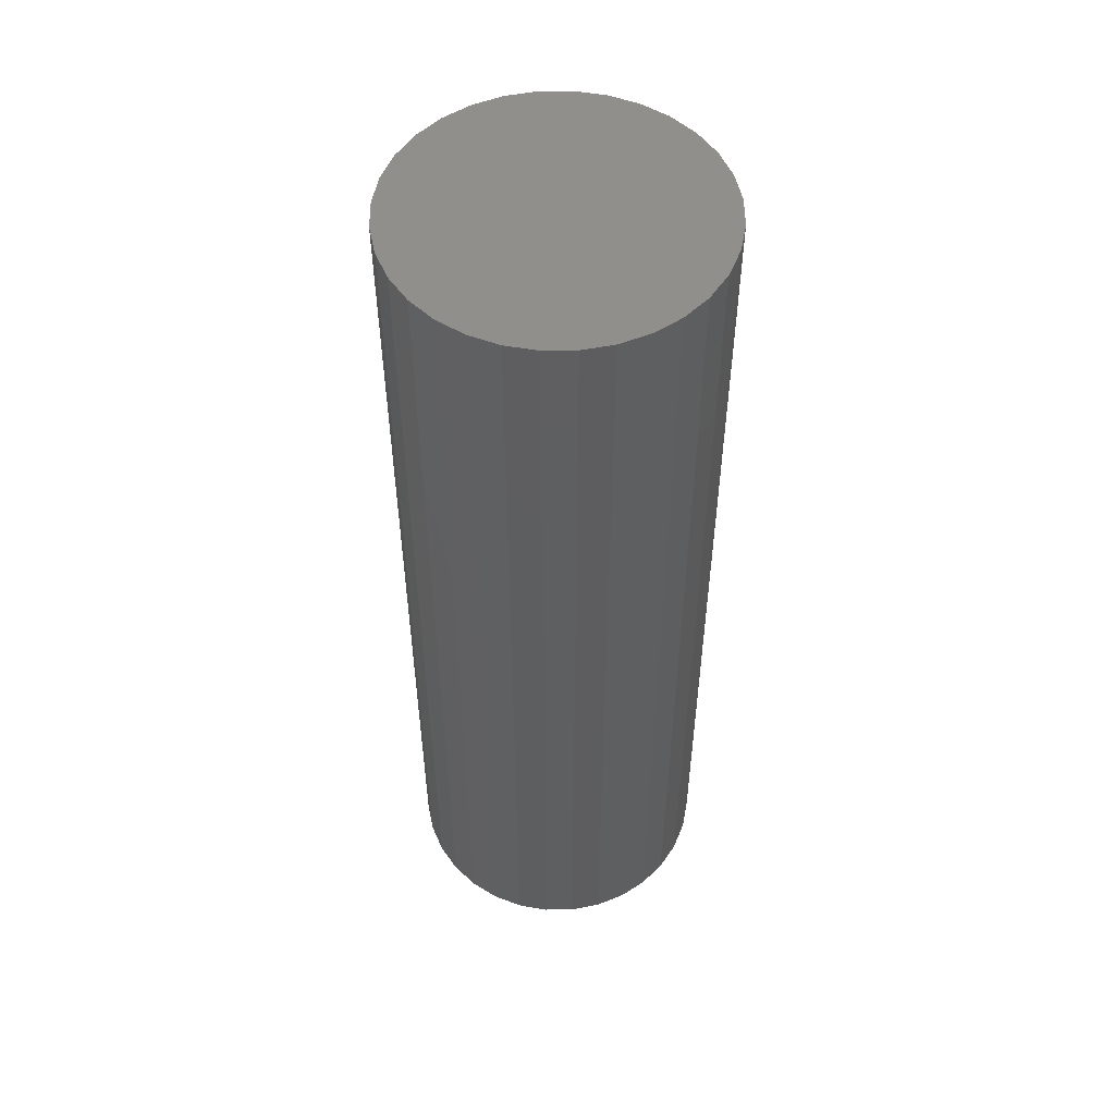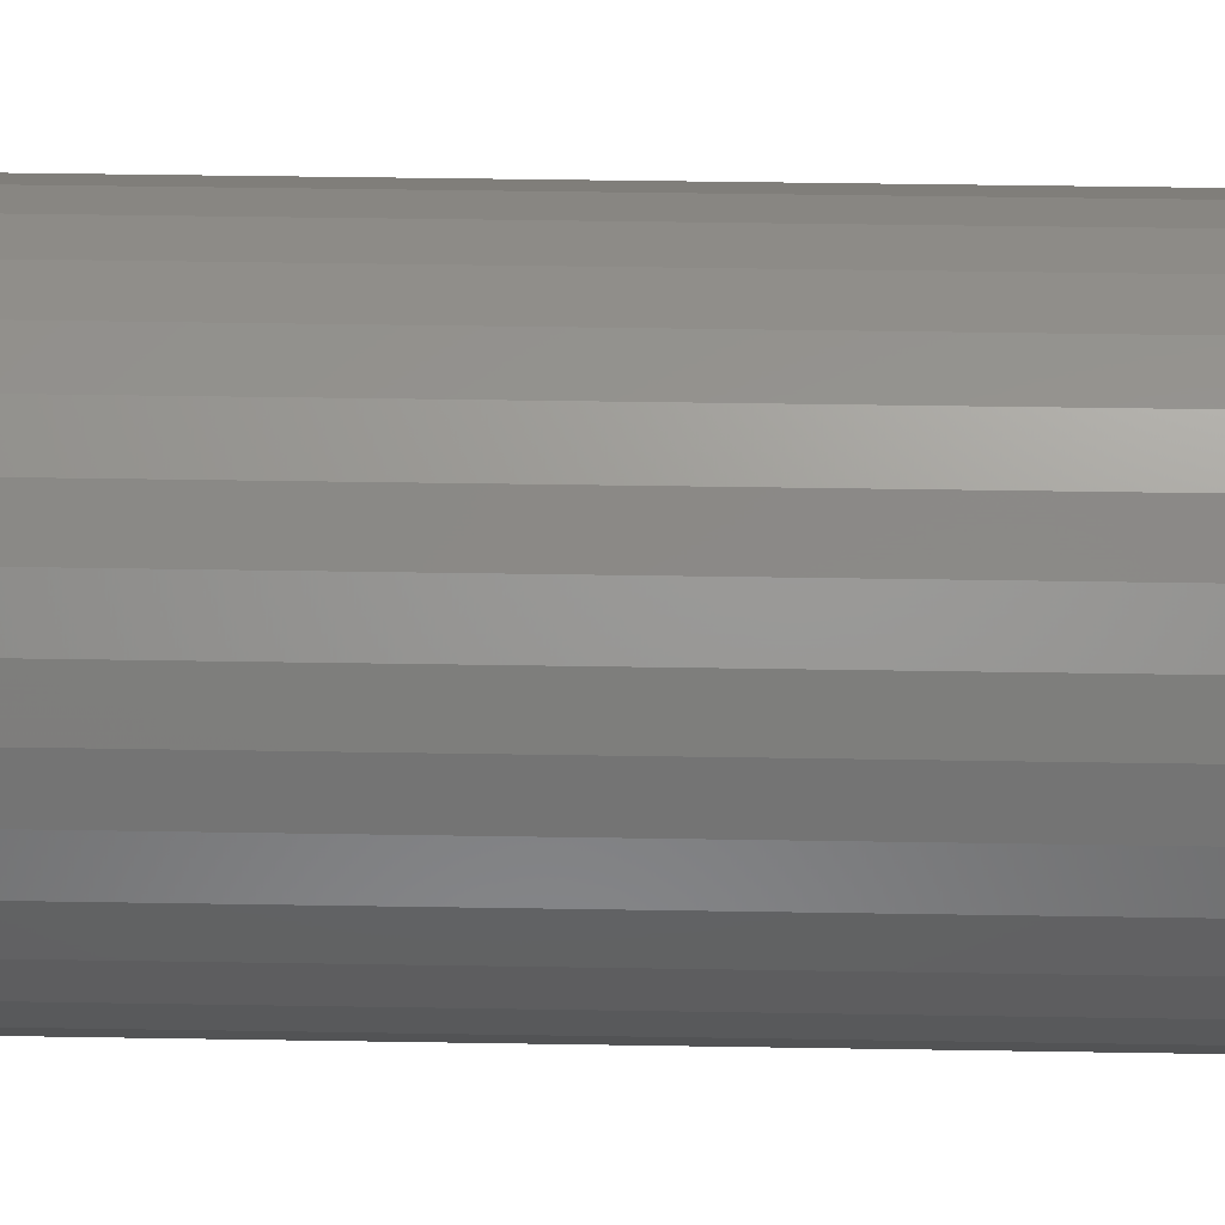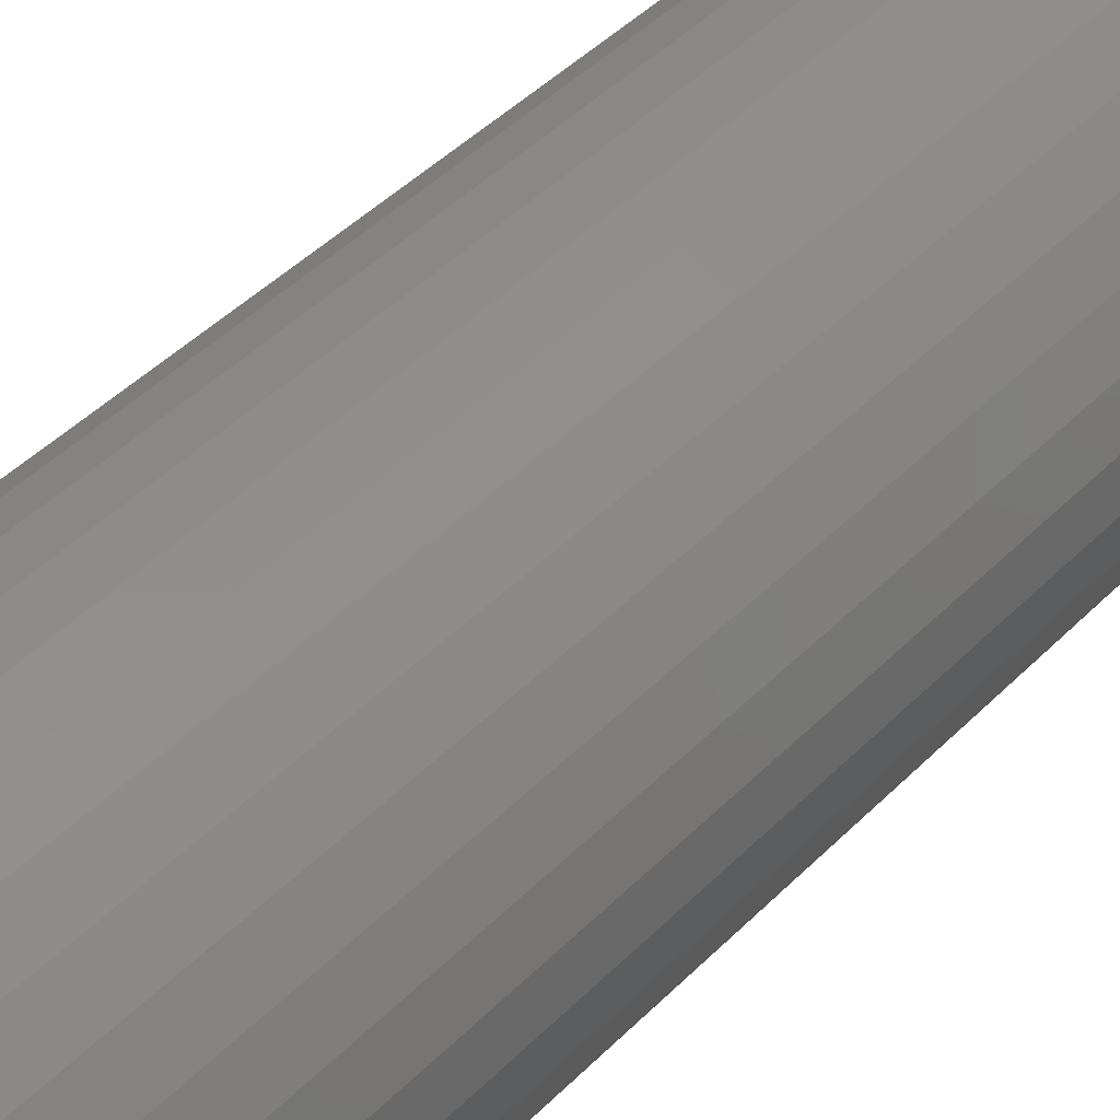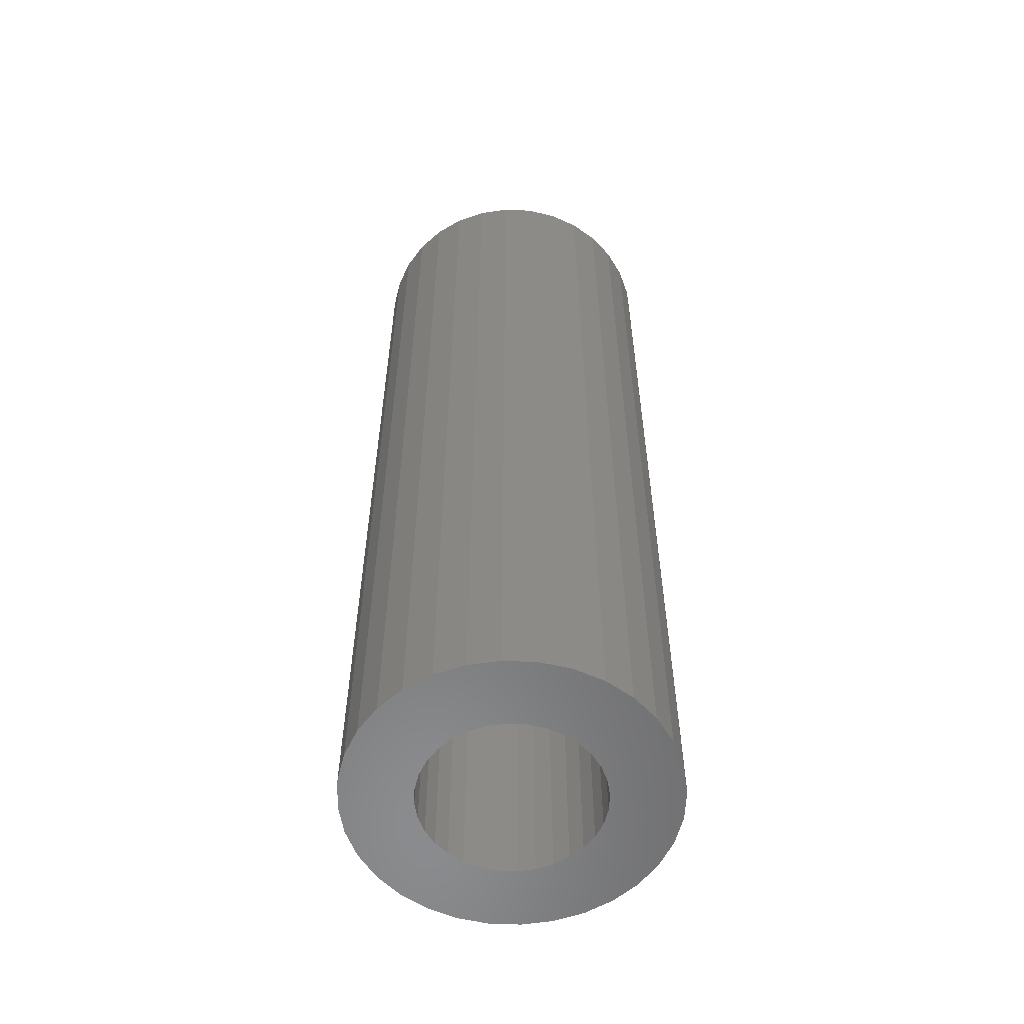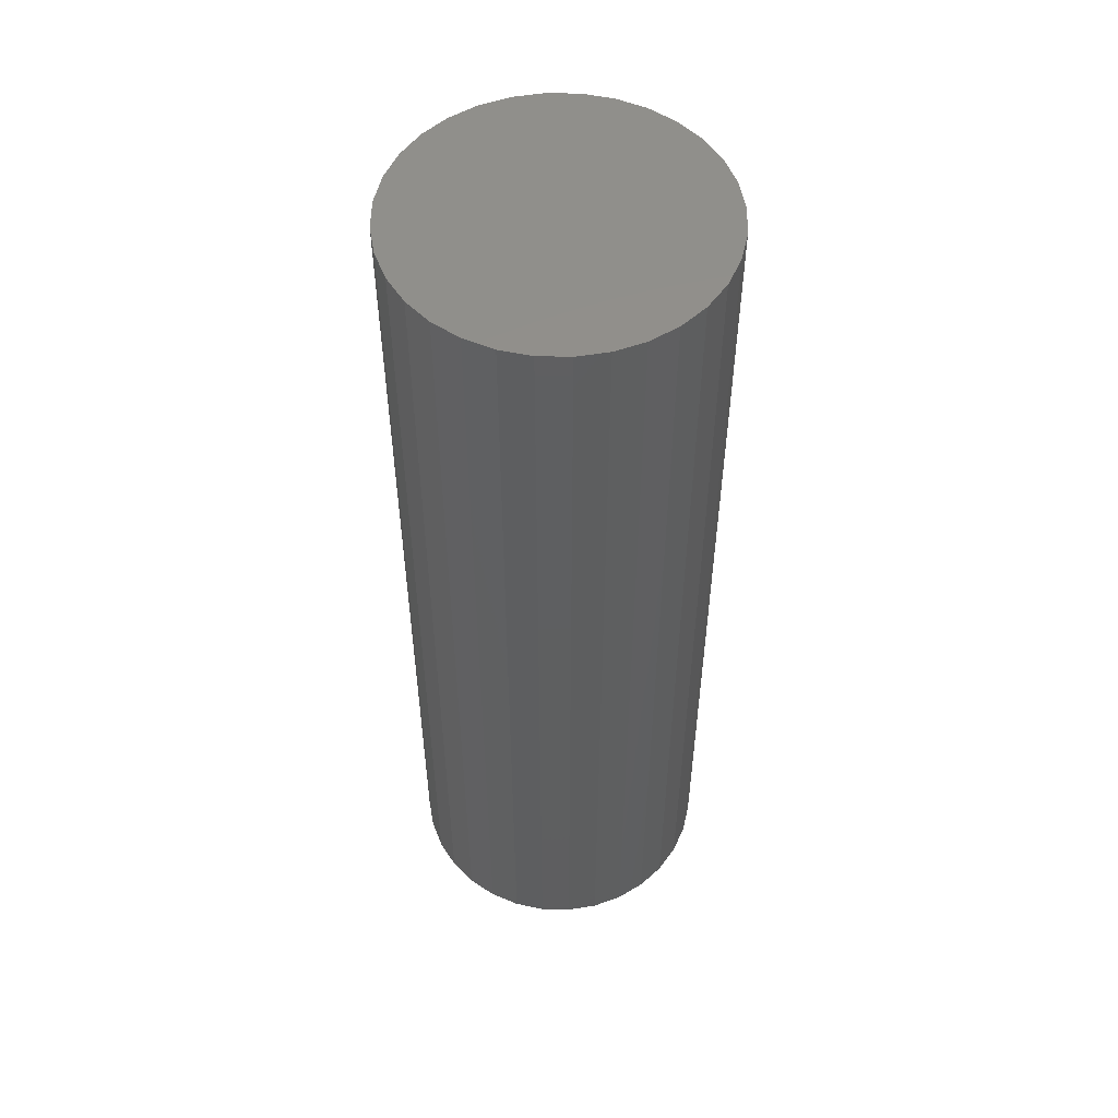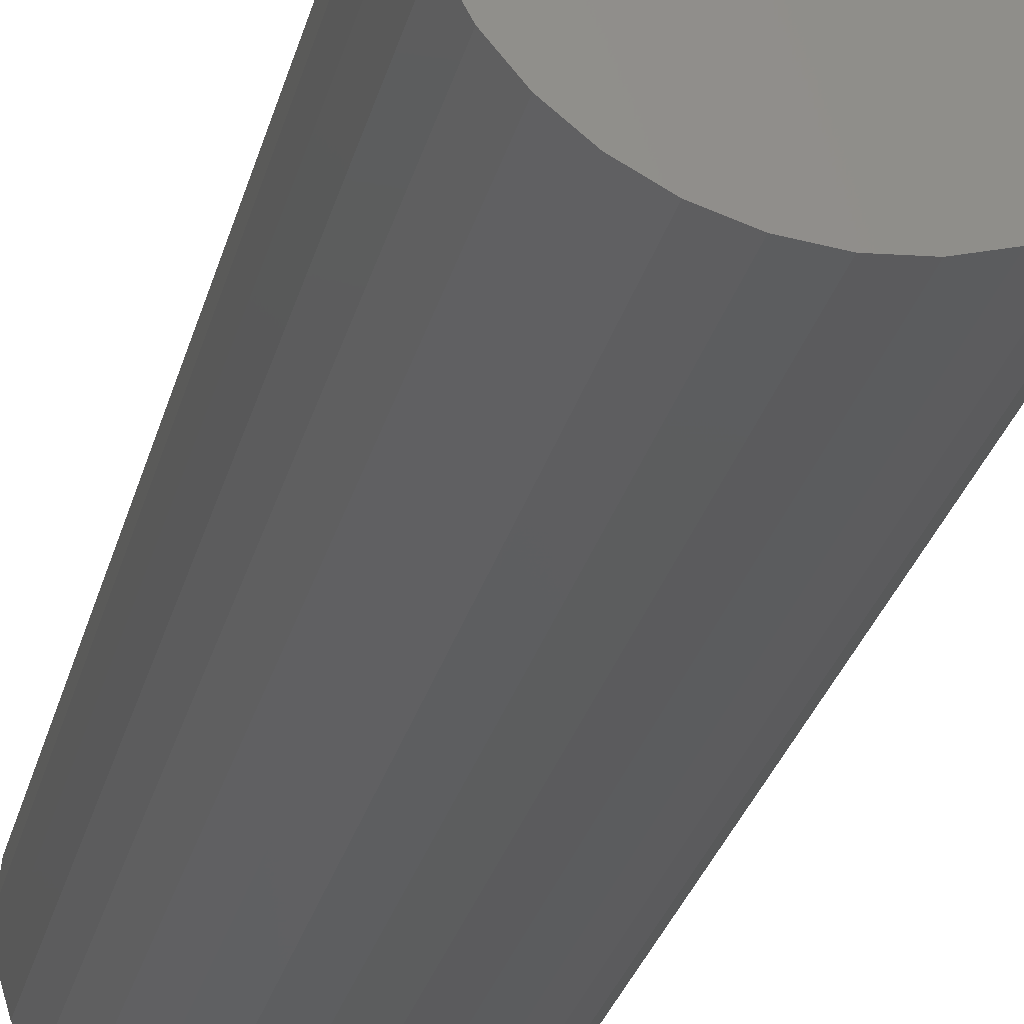
<metadata>
{"format":"stl","ext":"stl","renderer":"f3d","projection":"perspective","resolution":1024,"background":"white","views":[{"elev":52.7,"azim":-73.7,"up":"+Y"},{"elev":40.4,"azim":-88.8,"up":"+Z"},{"elev":42.1,"azim":39.5,"up":"+Z"},{"elev":-57.0,"azim":-131.9,"up":"+Y"},{"elev":53.2,"azim":-15.4,"up":"+Y"},{"elev":-29.1,"azim":166.0,"up":"+Z"}]}
</metadata>
<code>
# stl→obj: 128 verts, 252 faces
v -0.05644 -0.75 -0.0387
v -0.1134 -0.75 -0.04758
v -0.04777 -0.75 -0.04925
v 0.1164 -0.75 0.04758
v 0.05073 -0.75 0.04925
v 0.0594 -0.75 0.0387
v 0.00148 -0.75 0.06965
v 0.01507 -0.75 0.06832
v 0.02814 -0.75 0.06435
v 0.1049 -0.75 0.06908
v 0.0894 -0.75 0.08792
v 0.07056 -0.75 0.1034
v 0.04906 -0.75 0.1149
v 0.02574 -0.75 0.122
v 0.00148 -0.75 0.1243
v -0.02278 -0.75 0.122
v -0.0461 -0.75 0.1149
v -0.0676 -0.75 0.1034
v -0.08644 -0.75 0.08792
v -0.1019 -0.75 0.06908
v -0.1134 -0.75 0.04758
v -0.04777 -0.75 0.04925
v -0.03722 -0.75 0.05792
v -0.02518 -0.75 0.06435
v -0.01211 -0.75 0.06832
v -0.1019 -0.75 -0.06908
v -0.08644 -0.75 -0.08792
v 0.00148 -0.75 -0.06965
v -0.01211 -0.75 -0.06832
v -0.02518 -0.75 -0.06435
v -0.03722 -0.75 -0.05792
v -0.0676 -0.75 -0.1034
v -0.0461 -0.75 -0.1149
v -0.02278 -0.75 -0.122
v 0.00148 -0.75 -0.1243
v 0.02574 -0.75 -0.122
v 0.04906 -0.75 -0.1149
v 0.07056 -0.75 -0.1034
v 0.0894 -0.75 -0.08792
v 0.1049 -0.75 -0.06908
v 0.04018 -0.75 0.05792
v 0.1164 -0.75 -0.04758
v 0.05073 -0.75 -0.04925
v 0.04018 -0.75 -0.05792
v 0.02814 -0.75 -0.06435
v 0.01507 -0.75 -0.06832
v -0.1229 -0.75 4.459e-17
v -0.06684 -0.75 0.01359
v -0.1205 -0.75 0.02426
v -0.06287 -0.75 0.02666
v -0.05644 -0.75 0.0387
v -0.1205 -0.75 -0.02426
v -0.06684 -0.75 -0.01359
v -0.06817 -0.75 2.115e-17
v -0.06287 -0.75 -0.02666
v 0.1234 -0.75 0.02426
v 0.06583 -0.75 0.02666
v 0.1258 -0.75 -4.677e-17
v 0.0698 -0.75 0.01359
v 0.07113 -0.75 -3.003e-17
v 0.1234 -0.75 -0.02426
v 0.0698 -0.75 -0.01359
v 0.06583 -0.75 -0.02666
v 0.0594 -0.75 -0.0387
v 0.00148 -0.05469 -0.06965
v 0.01507 -0.05469 -0.06832
v 0.02814 -0.05469 -0.06435
v 0.04018 -0.05469 -0.05792
v 0.05073 -0.05469 -0.04925
v 0.0594 -0.05469 -0.0387
v 0.06583 -0.05469 -0.02666
v 0.0698 -0.05469 -0.01359
v 0.07113 -0.05469 7.665e-17
v -0.01211 -0.05469 -0.06832
v -0.02518 -0.05469 -0.06435
v -0.03722 -0.05469 -0.05792
v -0.04777 -0.05469 -0.04925
v -0.05644 -0.05469 -0.0387
v -0.06287 -0.05469 -0.02666
v -0.06684 -0.05469 -0.01359
v -0.06817 -0.05469 2.115e-17
v 0.00148 -0.05469 0.06965
v -0.01211 -0.05469 0.06832
v -0.02518 -0.05469 0.06435
v -0.03722 -0.05469 0.05792
v -0.04777 -0.05469 0.04925
v -0.05644 -0.05469 0.0387
v -0.06287 -0.05469 0.02666
v -0.06684 -0.05469 0.01359
v 0.01507 -0.05469 0.06832
v 0.02814 -0.05469 0.06435
v 0.04018 -0.05469 0.05792
v 0.05073 -0.05469 0.04925
v 0.0594 -0.05469 0.0387
v 0.06583 -0.05469 0.02666
v 0.0698 -0.05469 0.01359
v 0.00148 2.536e-33 0.1243
v 0.02574 1.347e-18 0.122
v -0.02278 -1.347e-18 0.122
v -0.0461 -2.641e-18 0.1149
v 0.04906 2.641e-18 0.1149
v -0.0676 -3.835e-18 0.1034
v 0.07056 3.835e-18 0.1034
v 0.04906 2.641e-18 -0.1149
v -0.0461 -2.641e-18 -0.1149
v 0.07056 3.835e-18 -0.1034
v -0.02278 -1.347e-18 -0.122
v 0.02574 1.347e-18 -0.122
v 0.00148 -3.381e-33 -0.1243
v -0.0676 -3.835e-18 -0.1034
v -0.08644 -4.881e-18 -0.08792
v 0.0894 4.881e-18 -0.08792
v -0.1019 -5.739e-18 -0.06908
v 0.1049 5.739e-18 -0.06908
v -0.1134 -6.377e-18 -0.04758
v 0.1164 6.377e-18 -0.04758
v -0.1205 -6.77e-18 -0.02426
v 0.1234 6.77e-18 -0.02426
v -0.1229 -6.902e-18 4.459e-17
v 0.1258 6.902e-18 -4.677e-17
v -0.1205 -6.77e-18 0.02426
v 0.1234 6.77e-18 0.02426
v -0.1134 -6.377e-18 0.04758
v 0.1164 6.377e-18 0.04758
v -0.1019 -5.739e-18 0.06908
v 0.1049 5.739e-18 0.06908
v -0.08644 -4.881e-18 0.08792
v 0.0894 4.881e-18 0.08792
f 1 2 3
f 4 5 6
f 7 8 9
f 7 9 10
f 7 10 11
f 7 11 12
f 7 12 13
f 7 13 14
f 7 14 15
f 7 15 16
f 7 16 17
f 7 17 18
f 7 18 19
f 7 19 20
f 20 21 22
f 20 22 23
f 20 23 24
f 20 24 25
f 20 25 7
f 26 27 28
f 26 28 29
f 26 29 30
f 26 30 31
f 26 31 3
f 26 3 2
f 28 27 32
f 28 32 33
f 28 33 34
f 28 34 35
f 28 35 36
f 28 36 37
f 28 37 38
f 28 38 39
f 28 39 40
f 10 9 41
f 10 41 5
f 10 5 4
f 40 42 43
f 40 43 44
f 40 44 45
f 40 45 46
f 40 46 28
f 47 48 49
f 49 48 50
f 49 50 21
f 21 50 51
f 21 51 22
f 52 53 47
f 47 53 54
f 47 54 48
f 2 1 52
f 52 1 55
f 52 55 53
f 4 6 56
f 56 6 57
f 56 57 58
f 58 57 59
f 58 59 60
f 58 60 61
f 61 60 62
f 61 62 63
f 61 63 42
f 42 63 64
f 42 64 43
f 65 46 66
f 66 46 45
f 66 45 67
f 67 45 44
f 67 44 68
f 68 44 43
f 68 43 69
f 69 43 64
f 69 64 70
f 70 64 63
f 70 63 71
f 71 63 62
f 71 62 72
f 72 62 60
f 72 60 73
f 46 65 28
f 28 65 74
f 28 74 29
f 29 74 75
f 29 75 30
f 30 75 76
f 30 76 31
f 31 76 77
f 31 77 3
f 3 77 78
f 3 78 1
f 1 78 79
f 1 79 55
f 55 79 80
f 55 80 53
f 53 80 81
f 53 81 54
f 82 25 83
f 83 25 24
f 83 24 84
f 84 24 23
f 84 23 85
f 85 23 22
f 85 22 86
f 86 22 51
f 86 51 87
f 87 51 50
f 87 50 88
f 88 50 48
f 88 48 89
f 89 48 54
f 89 54 81
f 25 82 7
f 7 82 90
f 7 90 8
f 8 90 91
f 8 91 9
f 9 91 92
f 9 92 41
f 41 92 93
f 41 93 5
f 5 93 94
f 5 94 6
f 6 94 95
f 6 95 57
f 57 95 96
f 57 96 59
f 59 96 73
f 59 73 60
f 73 96 72
f 72 96 95
f 72 95 71
f 71 95 94
f 71 94 70
f 70 94 93
f 70 93 69
f 69 93 92
f 69 92 68
f 76 86 77
f 77 86 87
f 77 87 78
f 78 87 88
f 78 88 79
f 79 88 89
f 79 89 80
f 81 80 89
f 68 92 67
f 67 92 91
f 67 91 66
f 66 91 90
f 66 90 65
f 65 90 82
f 65 82 74
f 74 82 83
f 74 83 75
f 75 83 84
f 75 84 76
f 76 84 85
f 76 85 86
f 97 98 99
f 100 99 98
f 101 100 98
f 102 100 101
f 103 102 101
f 104 105 106
f 107 105 104
f 108 107 104
f 109 107 108
f 105 110 106
f 106 110 111
f 106 111 112
f 112 111 113
f 112 113 114
f 114 113 115
f 114 115 116
f 116 115 117
f 116 117 118
f 118 117 119
f 118 119 120
f 120 119 121
f 120 121 122
f 122 121 123
f 122 123 124
f 124 123 125
f 124 125 126
f 126 125 127
f 126 127 128
f 128 127 102
f 128 102 103
f 120 58 118
f 118 58 61
f 118 61 116
f 116 61 42
f 116 42 114
f 114 42 40
f 114 40 112
f 112 40 39
f 112 39 106
f 106 39 38
f 106 38 104
f 104 38 37
f 104 37 108
f 108 37 36
f 108 36 109
f 109 36 35
f 109 35 107
f 107 35 34
f 107 34 105
f 105 34 33
f 105 33 110
f 110 33 32
f 110 32 111
f 111 32 27
f 111 27 113
f 113 27 26
f 113 26 115
f 115 26 2
f 115 2 117
f 117 2 52
f 117 52 119
f 119 52 47
f 119 47 121
f 121 47 49
f 121 49 123
f 123 49 21
f 123 21 125
f 125 21 20
f 125 20 127
f 127 20 19
f 127 19 102
f 102 19 18
f 102 18 100
f 100 18 17
f 100 17 99
f 99 17 16
f 99 16 97
f 97 16 15
f 97 15 98
f 98 15 14
f 98 14 101
f 101 14 13
f 101 13 103
f 103 13 12
f 103 12 128
f 128 12 11
f 128 11 126
f 126 11 10
f 126 10 124
f 124 10 4
f 124 4 122
f 122 4 56
f 122 56 120
f 120 56 58

</code>
